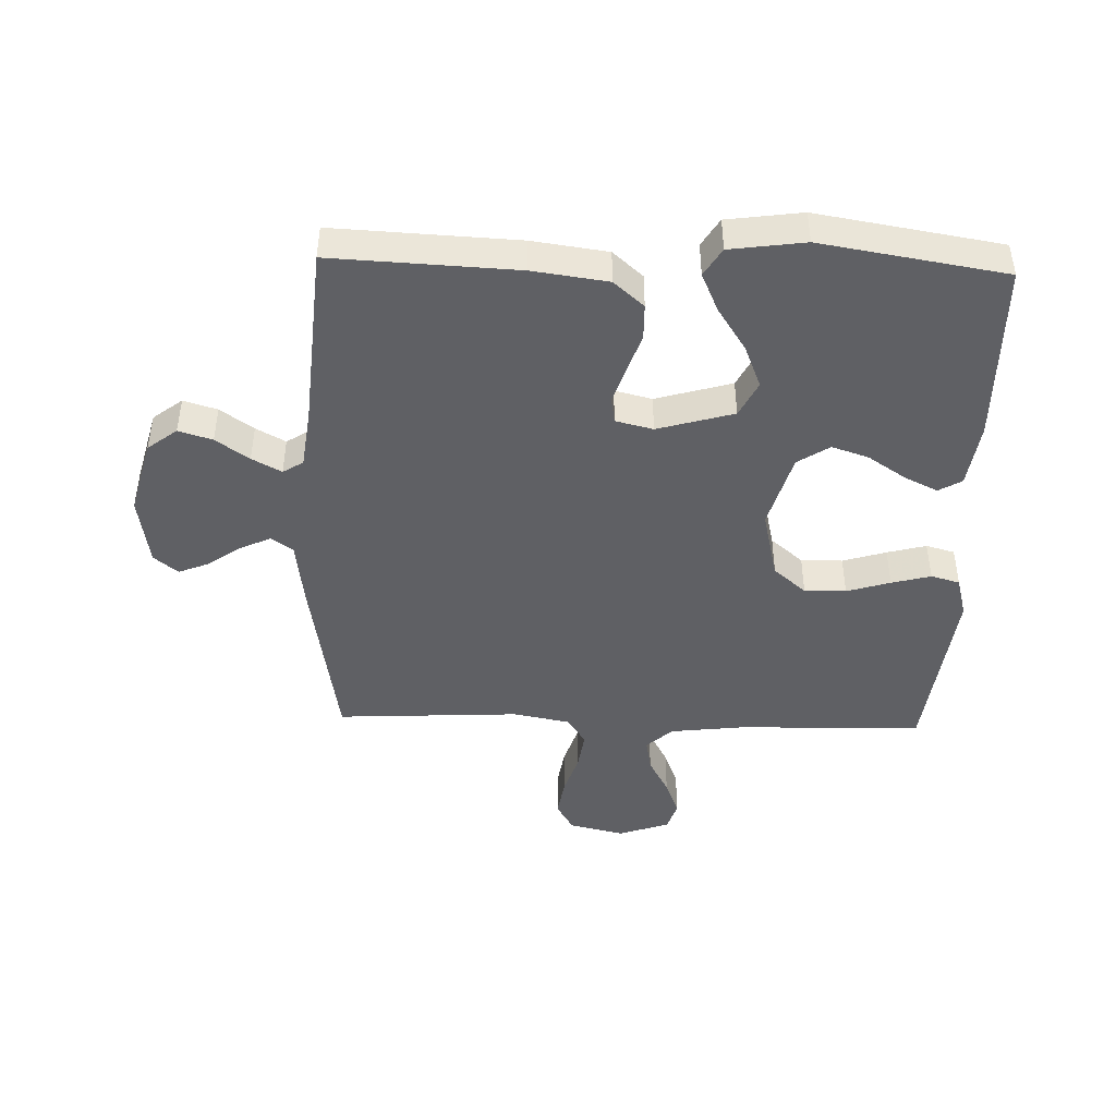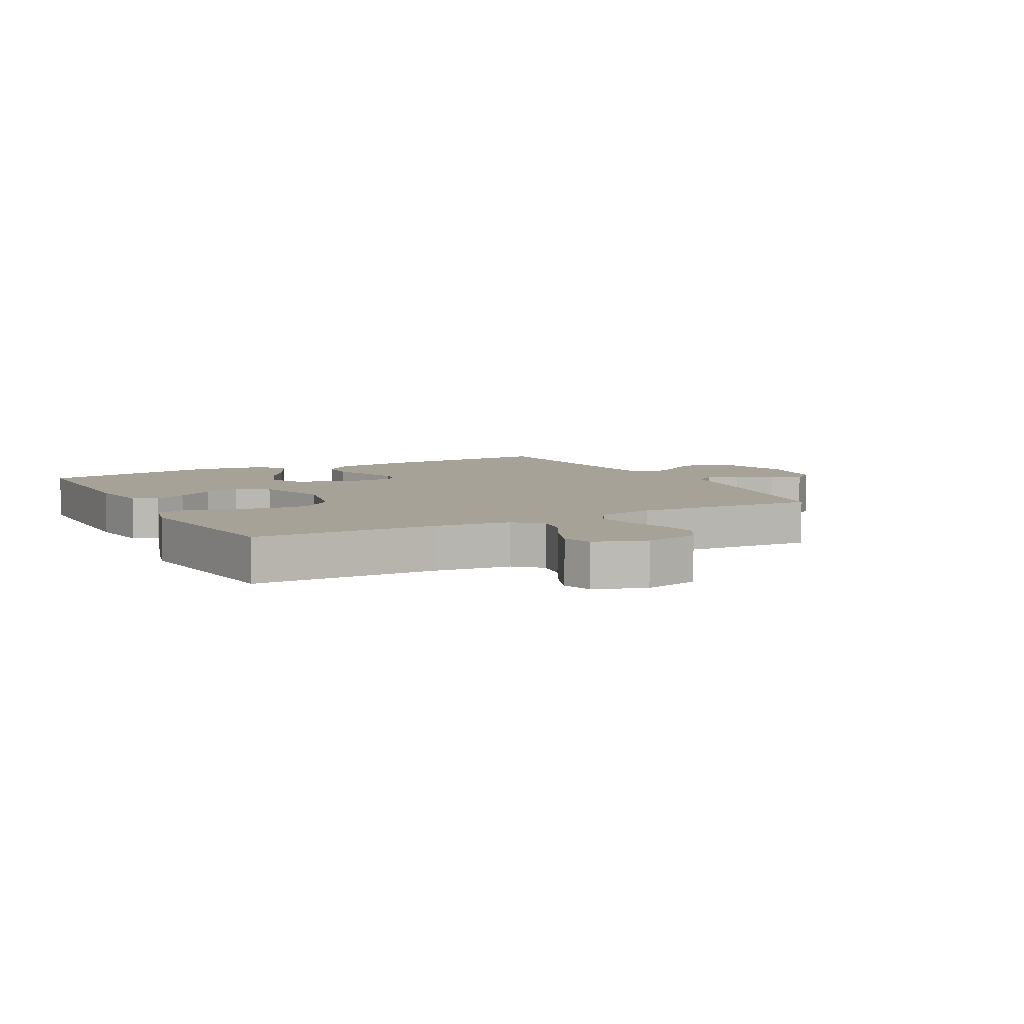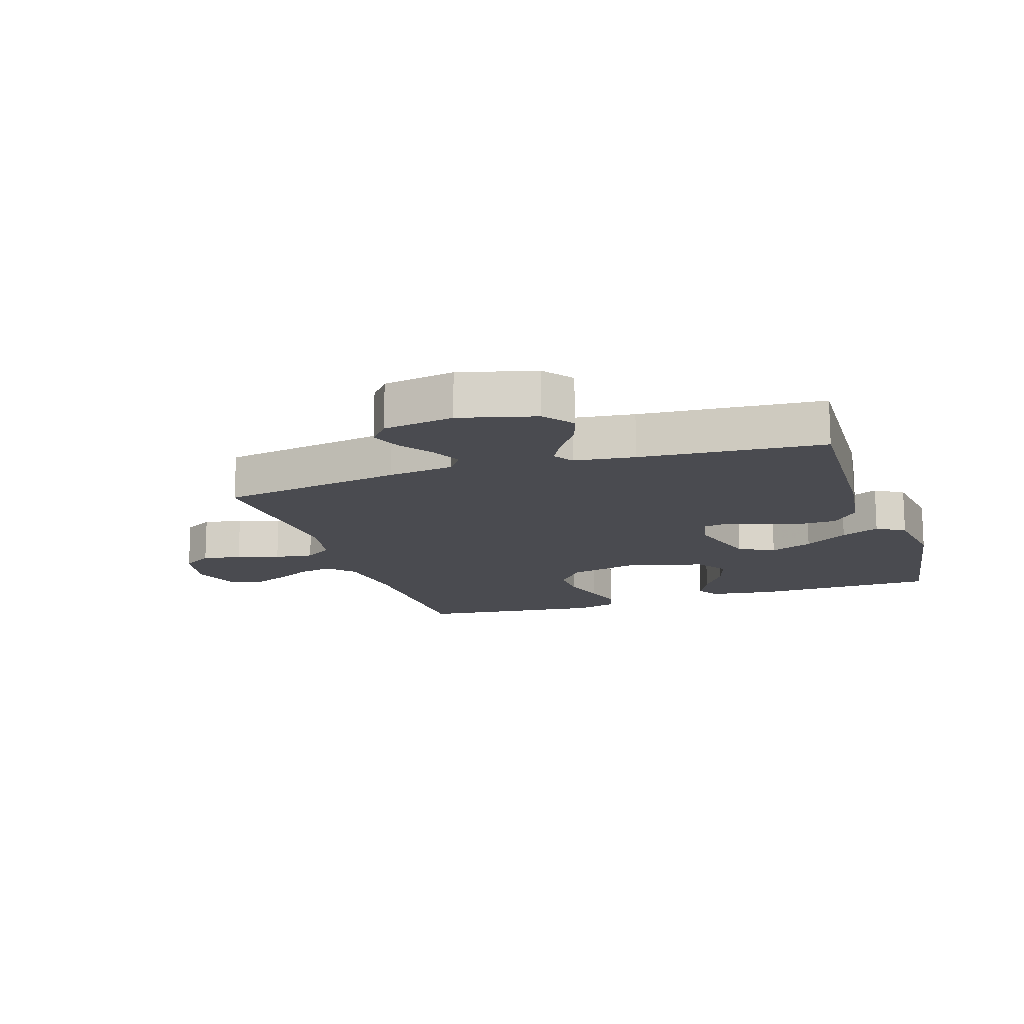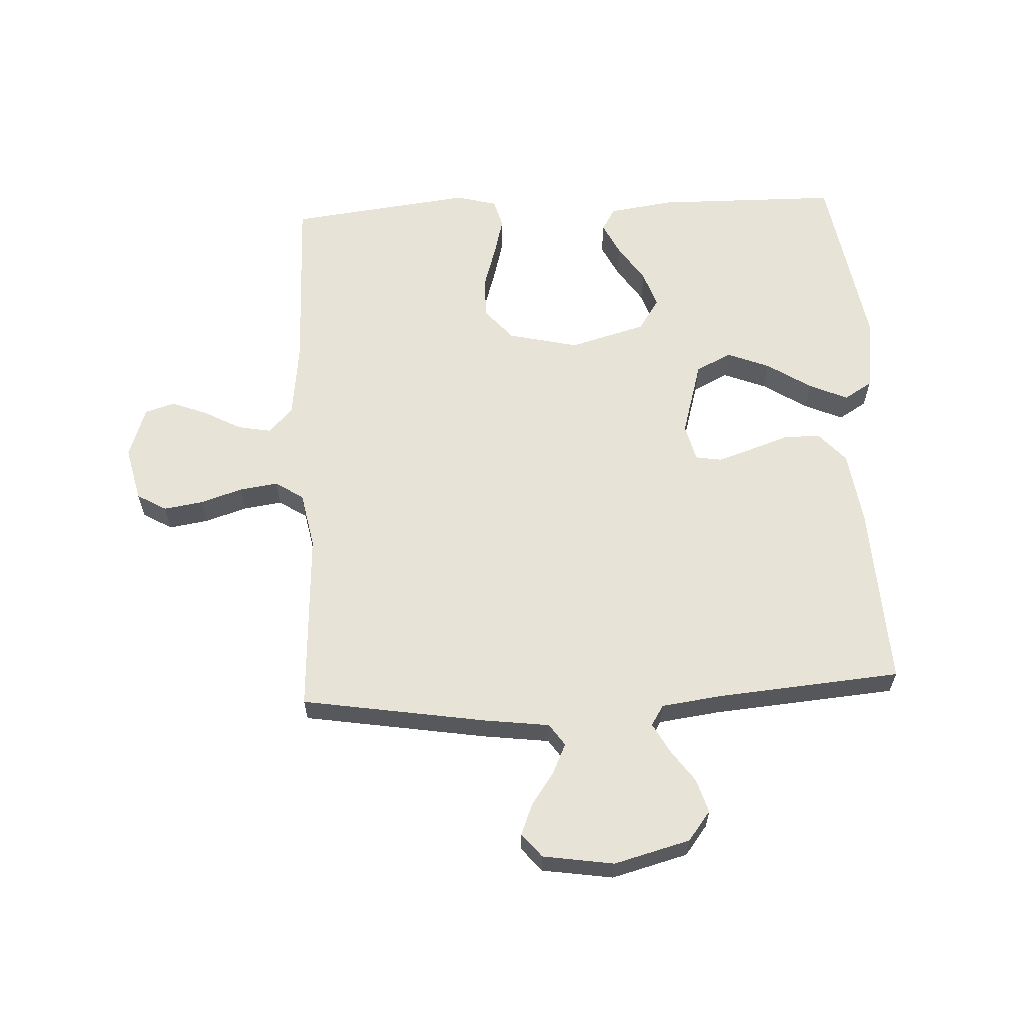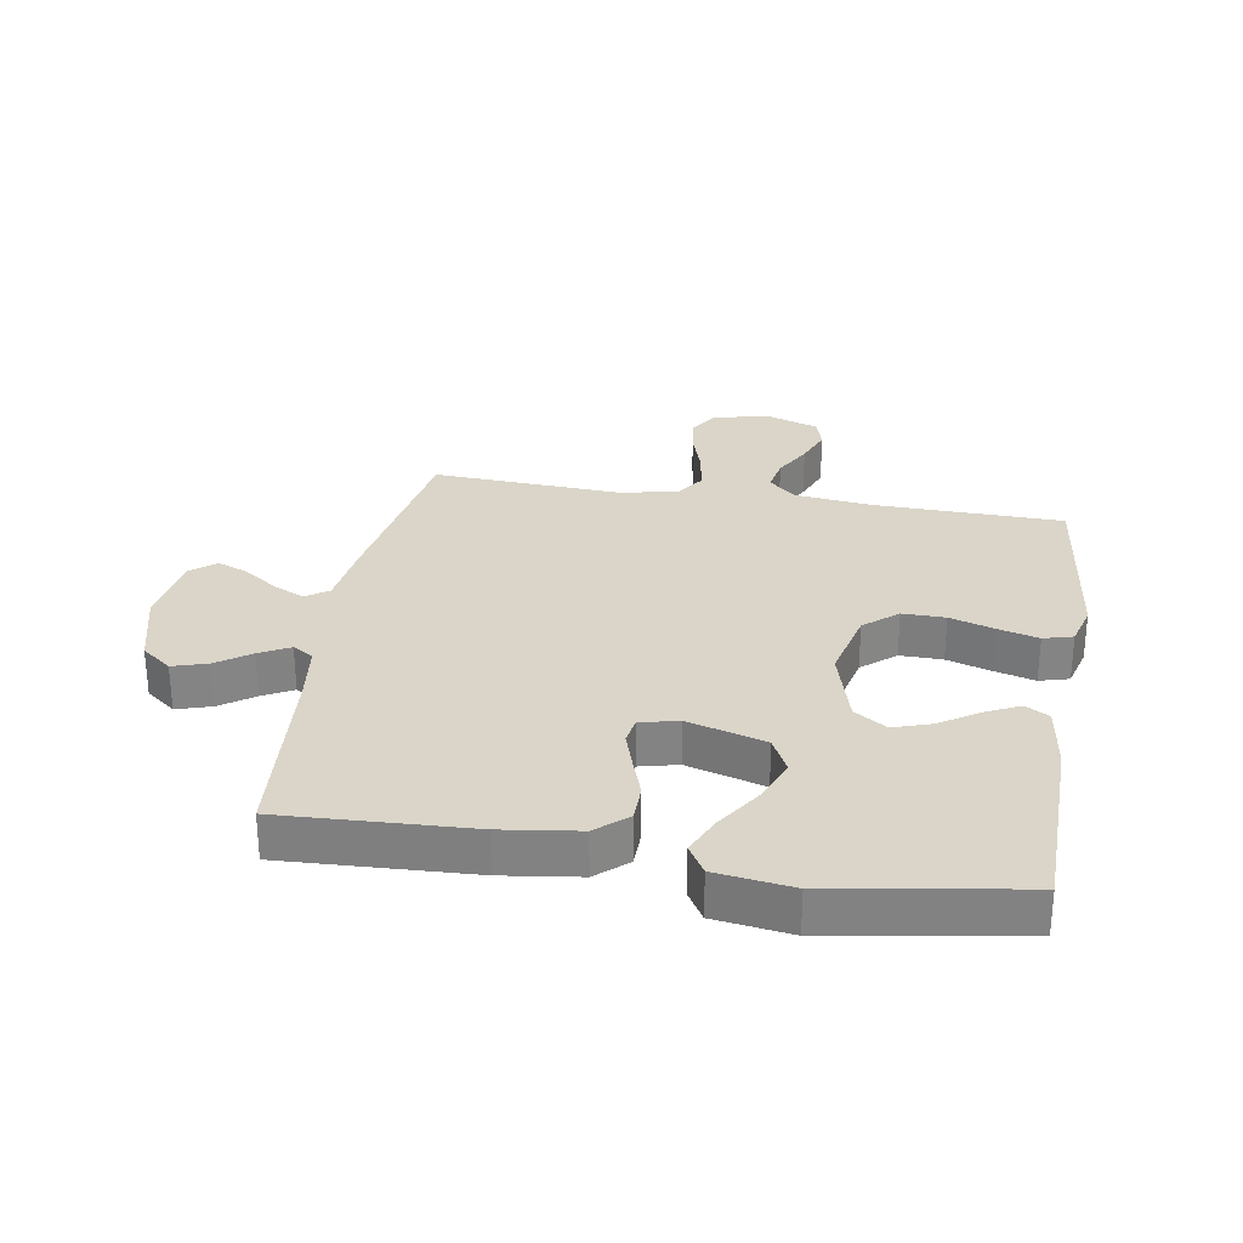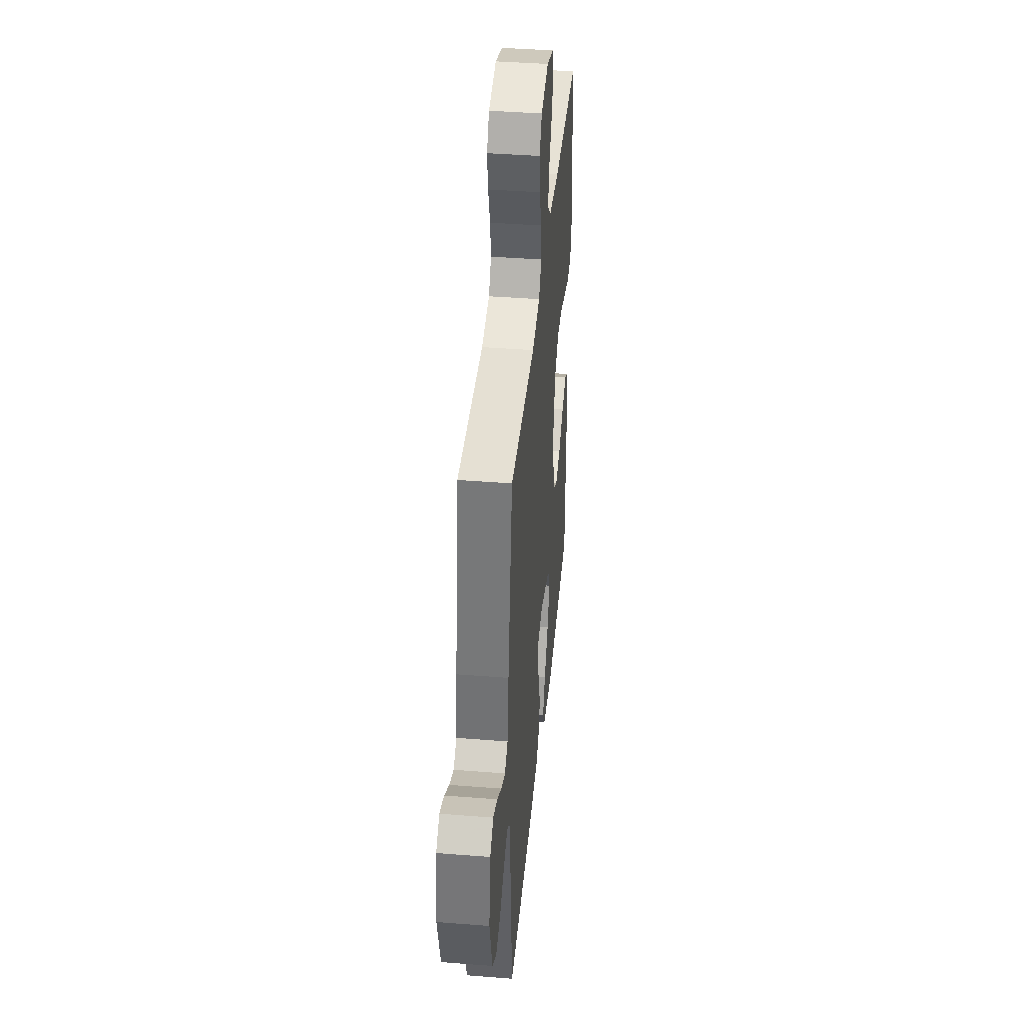
<metadata>
{"format":"obj","ext":"obj","renderer":"f3d","projection":"perspective","resolution":1024,"background":"white","views":[{"elev":-44.7,"azim":178.2,"up":"+Y"},{"elev":6.6,"azim":-28.2,"up":"+Y"},{"elev":-14.6,"azim":108.3,"up":"+Y"},{"elev":61.5,"azim":87.1,"up":"+Y"},{"elev":29.1,"azim":-170.5,"up":"+Y"},{"elev":41.2,"azim":95.5,"up":"+Z"}]}
</metadata>
<code>
v 0.5 0.07 -0.5
v 0.2 0.07 -0.486
v 0.077 0.07 -0.469
v 0.028 0.07 -0.426
v 0.027 0.07 -0.367
v 0.049 0.07 -0.303
v 0.068 0.07 -0.244
v 0.061 0.07 -0.202
v 0 0.07 -0.187
v -0.124 0.07 -0.223
v -0.153 0.07 -0.281
v -0.125 0.07 -0.351
v -0.078 0.07 -0.423
v -0.05 0.07 -0.486
v -0.078 0.07 -0.532
v -0.2 0.07 -0.549
v -0.5 0.07 -0.5
v -0.504 0.07 -0.2
v -0.489 0.07 -0.094
v -0.451 0.07 -0.072
v -0.397 0.07 -0.098
v -0.335 0.07 -0.139
v -0.275 0.07 -0.159
v -0.223 0.07 -0.125
v -0.188 0.07 0
v -0.215 0.07 0.115
v -0.268 0.07 0.16
v -0.336 0.07 0.159
v -0.407 0.07 0.137
v -0.471 0.07 0.12
v -0.518 0.07 0.133
v -0.536 0.07 0.2
v -0.5 0.07 0.5
v -0.2 0.07 0.506
v -0.075 0.07 0.521
v -0.033 0.07 0.56
v -0.043 0.07 0.615
v -0.076 0.07 0.676
v -0.099 0.07 0.735
v -0.084 0.07 0.784
v 0 0.07 0.813
v 0.09 0.07 0.792
v 0.118 0.07 0.744
v 0.108 0.07 0.68
v 0.086 0.07 0.611
v 0.077 0.07 0.548
v 0.107 0.07 0.502
v 0.2 0.07 0.484
v 0.5 0.07 0.5
v 0.549 0.07 0.2
v 0.563 0.07 0.092
v 0.599 0.07 0.067
v 0.648 0.07 0.09
v 0.702 0.07 0.128
v 0.752 0.07 0.148
v 0.791 0.07 0.116
v 0.809 0.07 0
v 0.776 0.07 -0.124
v 0.728 0.07 -0.161
v 0.673 0.07 -0.144
v 0.619 0.07 -0.106
v 0.571 0.07 -0.08
v 0.538 0.07 -0.101
v 0.525 0.07 -0.2
v 0.5 0 -0.5
v 0.2 0 -0.486
v 0.077 0 -0.469
v 0.028 0 -0.426
v 0.027 0 -0.367
v 0.049 0 -0.303
v 0.068 0 -0.244
v 0.061 0 -0.202
v 0 0 -0.187
v -0.124 0 -0.223
v -0.153 0 -0.281
v -0.125 0 -0.351
v -0.078 0 -0.423
v -0.05 0 -0.486
v -0.078 0 -0.532
v -0.2 0 -0.549
v -0.5 0 -0.5
v -0.504 0 -0.2
v -0.489 0 -0.094
v -0.451 0 -0.072
v -0.397 0 -0.098
v -0.335 0 -0.139
v -0.275 0 -0.159
v -0.223 0 -0.125
v -0.188 0 0
v -0.215 0 0.115
v -0.268 0 0.16
v -0.336 0 0.159
v -0.407 0 0.137
v -0.471 0 0.12
v -0.518 0 0.133
v -0.536 0 0.2
v -0.5 0 0.5
v -0.2 0 0.506
v -0.075 0 0.521
v -0.033 0 0.56
v -0.043 0 0.615
v -0.076 0 0.676
v -0.099 0 0.735
v -0.084 0 0.784
v 0 0 0.813
v 0.09 0 0.792
v 0.118 0 0.744
v 0.108 0 0.68
v 0.086 0 0.611
v 0.077 0 0.548
v 0.107 0 0.502
v 0.2 0 0.484
v 0.5 0 0.5
v 0.549 0 0.2
v 0.563 0 0.092
v 0.599 0 0.067
v 0.648 0 0.09
v 0.702 0 0.128
v 0.752 0 0.148
v 0.791 0 0.116
v 0.809 0 0
v 0.776 0 -0.124
v 0.728 0 -0.161
v 0.673 0 -0.144
v 0.619 0 -0.106
v 0.571 0 -0.08
v 0.538 0 -0.101
v 0.525 0 -0.2
f 59 60 61
f 58 59 61
f 57 58 61
f 56 57 61
f 55 56 61
f 54 55 61
f 53 54 61
f 52 53 61 62
f 51 52 62 63
f 51 63 64
f 50 51 64
f 49 50 64
f 48 49 64
f 43 44 45
f 42 43 45
f 41 42 45
f 40 41 45
f 39 40 45
f 38 39 45
f 37 38 45
f 36 37 45 46
f 35 36 46 47
f 32 33 34
f 31 32 34
f 30 31 34
f 29 30 34
f 28 29 34
f 35 47 48
f 34 35 48
f 28 34 48
f 27 28 48
f 20 21 22
f 19 20 22
f 18 19 22
f 17 18 22
f 16 17 22
f 15 16 22
f 14 15 22
f 13 14 22
f 12 13 22
f 11 12 22 23
f 10 11 23 24
f 4 5 6
f 3 4 6
f 2 3 6
f 1 2 6
f 64 1 6
f 64 6 7
f 26 27 48 64
f 25 26 64
f 9 10 24 25
f 8 9 25 64
f 7 8 64
f 125 124 123
f 125 123 122
f 125 122 121
f 125 121 120
f 125 120 119
f 125 119 118
f 125 118 117
f 126 125 117 116
f 127 126 116 115
f 128 127 115
f 128 115 114
f 128 114 113
f 128 113 112
f 109 108 107
f 109 107 106
f 109 106 105
f 109 105 104
f 109 104 103
f 109 103 102
f 109 102 101
f 110 109 101 100
f 111 110 100 99
f 98 97 96
f 98 96 95
f 98 95 94
f 98 94 93
f 98 93 92
f 112 111 99
f 112 99 98
f 112 98 92
f 112 92 91
f 86 85 84
f 86 84 83
f 86 83 82
f 86 82 81
f 86 81 80
f 86 80 79
f 86 79 78
f 86 78 77
f 86 77 76
f 87 86 76 75
f 88 87 75 74
f 70 69 68
f 70 68 67
f 70 67 66
f 70 66 65
f 70 65 128
f 71 70 128
f 128 112 91 90
f 128 90 89
f 89 88 74 73
f 128 89 73 72
f 128 72 71
f 1 65 66 2
f 2 66 67 3
f 3 67 68 4
f 4 68 69 5
f 5 69 70 6
f 6 70 71 7
f 7 71 72 8
f 8 72 73 9
f 9 73 74 10
f 10 74 75 11
f 11 75 76 12
f 12 76 77 13
f 13 77 78 14
f 14 78 79 15
f 15 79 80 16
f 16 80 81 17
f 17 81 82 18
f 18 82 83 19
f 19 83 84 20
f 20 84 85 21
f 21 85 86 22
f 22 86 87 23
f 23 87 88 24
f 24 88 89 25
f 25 89 90 26
f 26 90 91 27
f 27 91 92 28
f 28 92 93 29
f 29 93 94 30
f 30 94 95 31
f 31 95 96 32
f 32 96 97 33
f 33 97 98 34
f 34 98 99 35
f 35 99 100 36
f 36 100 101 37
f 37 101 102 38
f 38 102 103 39
f 39 103 104 40
f 40 104 105 41
f 41 105 106 42
f 42 106 107 43
f 43 107 108 44
f 44 108 109 45
f 45 109 110 46
f 46 110 111 47
f 47 111 112 48
f 48 112 113 49
f 49 113 114 50
f 50 114 115 51
f 51 115 116 52
f 52 116 117 53
f 53 117 118 54
f 54 118 119 55
f 55 119 120 56
f 56 120 121 57
f 57 121 122 58
f 58 122 123 59
f 59 123 124 60
f 60 124 125 61
f 61 125 126 62
f 62 126 127 63
f 63 127 128 64
f 64 128 65 1

</code>
